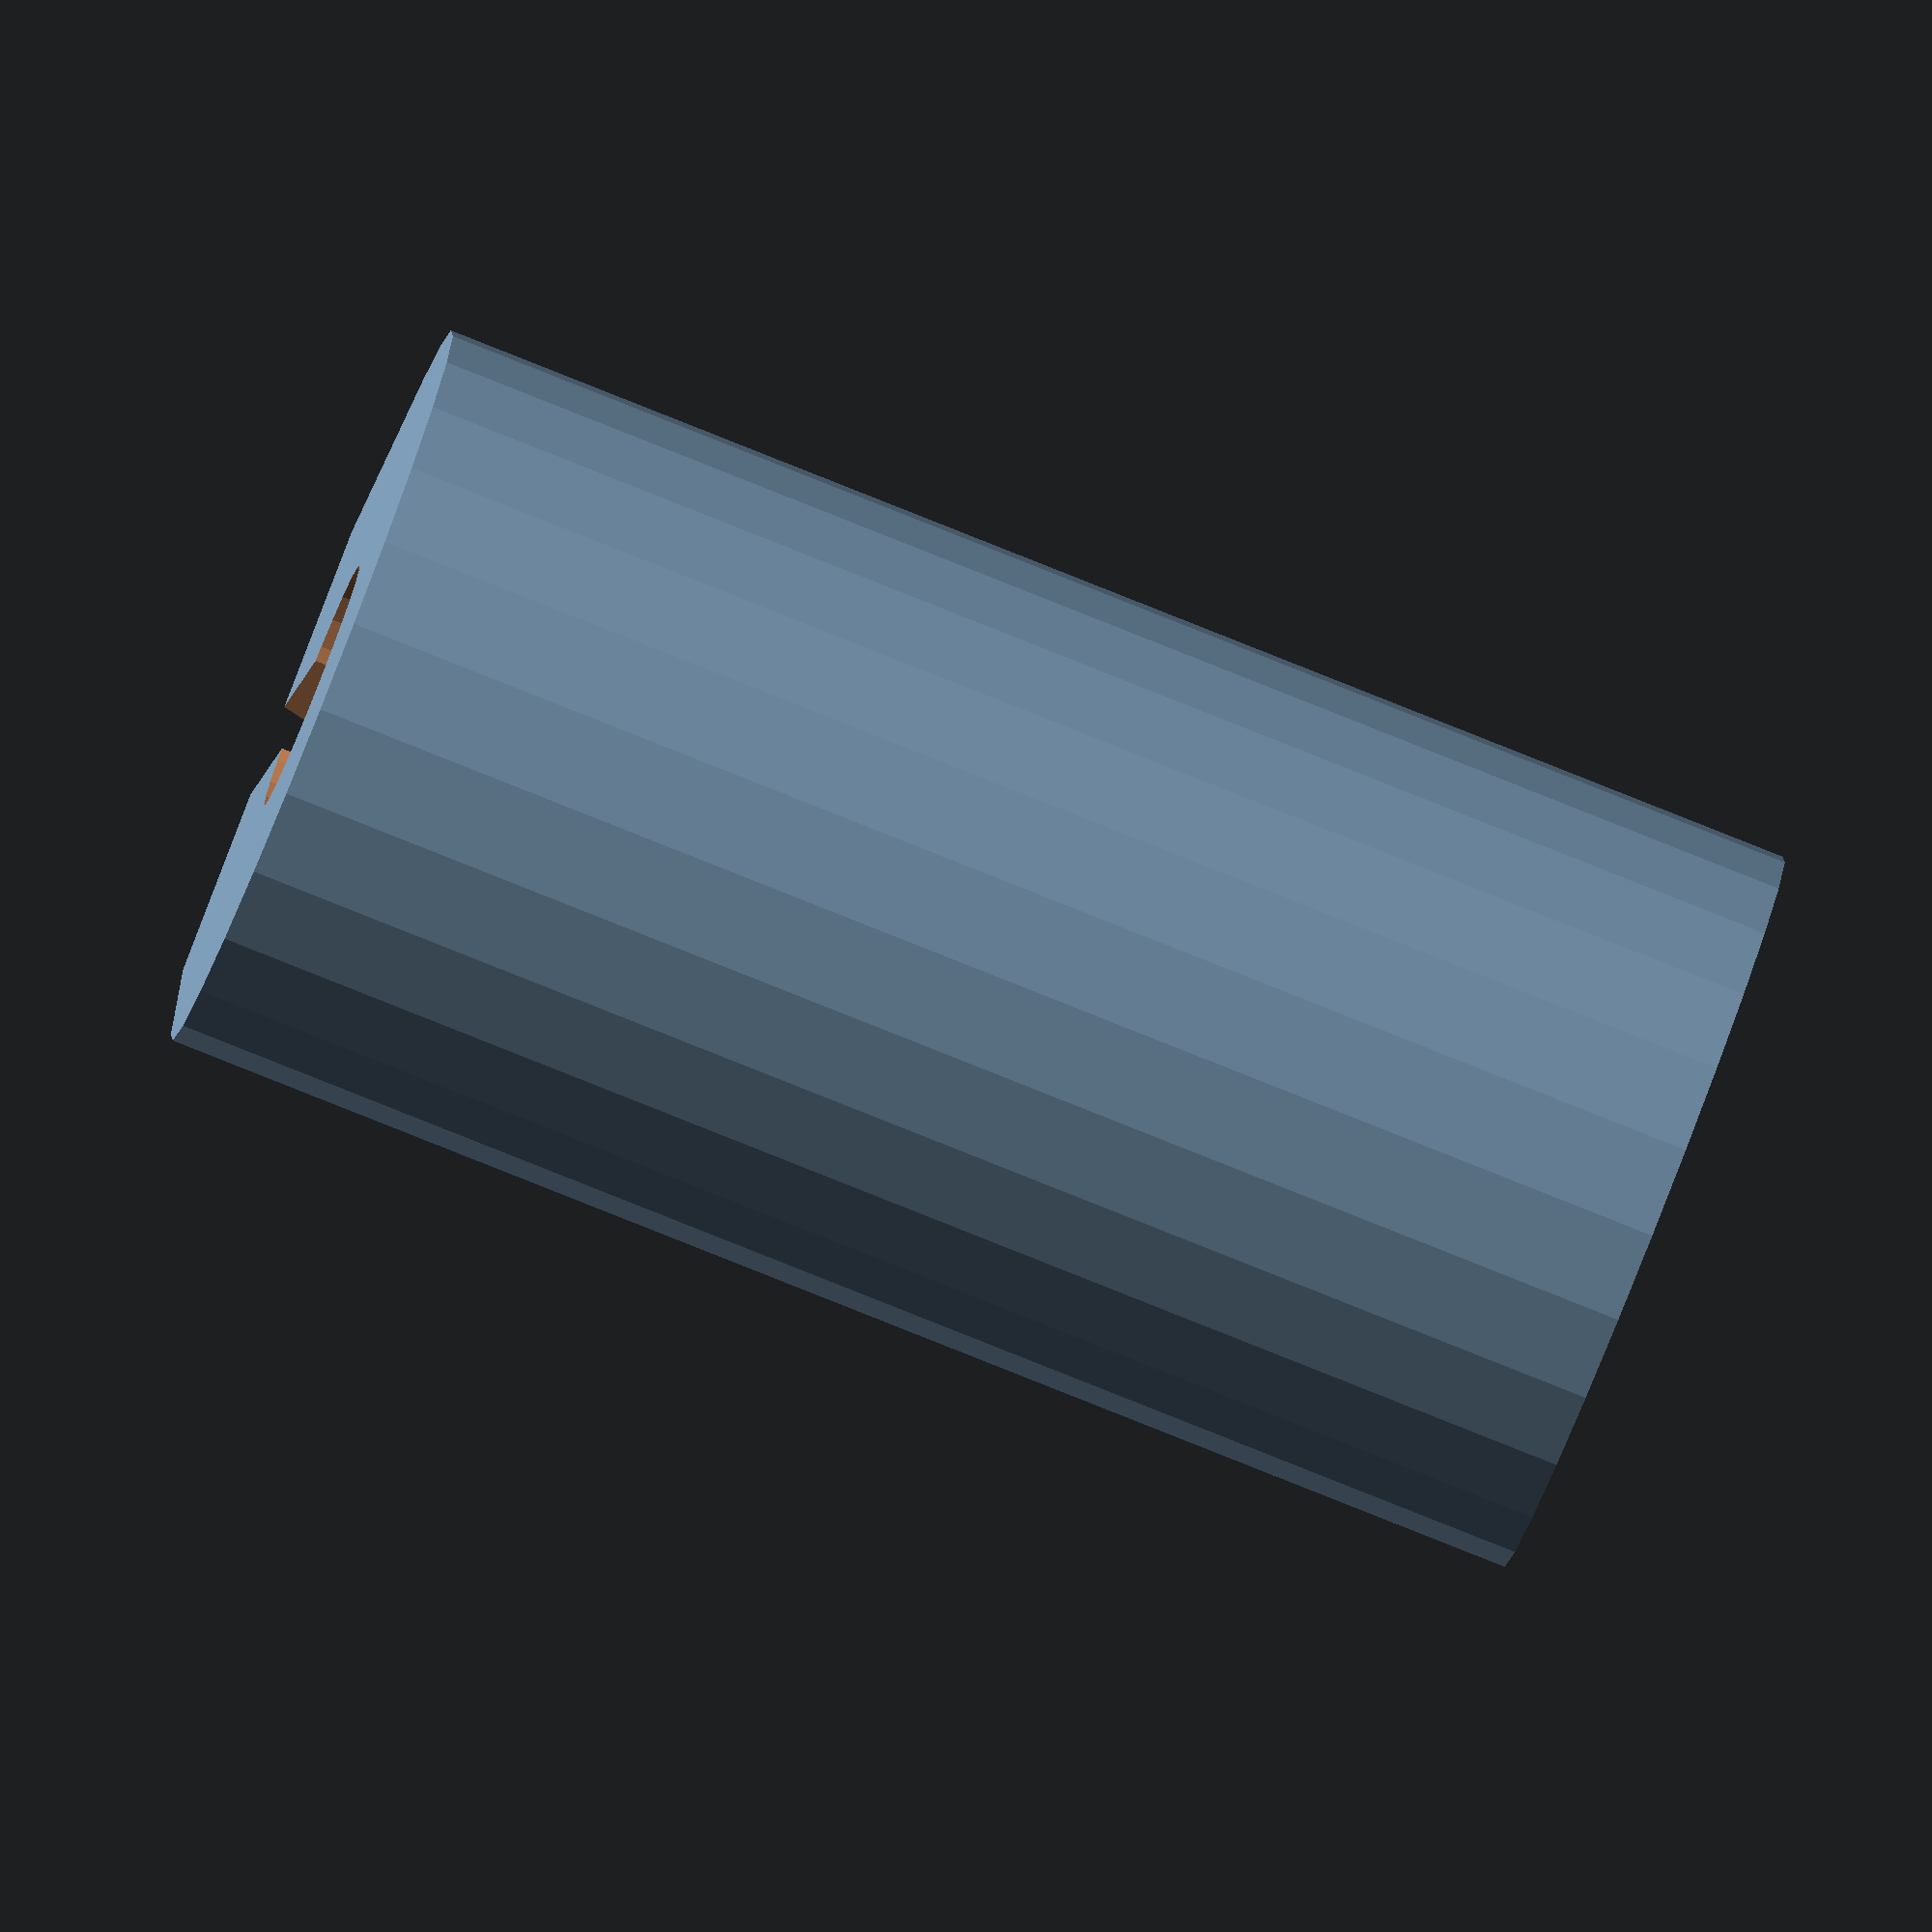
<openscad>
external_diam=16;
top_diam=5.4;
bottom_diam=5.4;
holder=9;
height=30;
M3_nut_head=7;
M3_nut_screw=6.6;
distance_btw_holes=15;

/** /
$fa=1;
$fs=.5;
/**/

module angle_cube(size, side=3)
{
	minkowski()
	{
		cube([size[0]-side, size[1]-side, size[2]/2], center=true);
		rotate([0, 0, 45]) cube([side/1.4,side/1.428718,size[2]/2], true);
	}
}

module coupler()
{
	difference()
	{
		union()
		{
			hull()
			{
				cylinder(r=external_diam/2, h=height, center=true);
				translate([external_diam/2, 0, 0]) rotate([90, 0, 0]) angle_cube([holder, height, 10], 8);
			}
		}
		union()
		{
			translate([external_diam/2, 0, 0]) cube([holder+external_diam/2, 2, height+.1], true);
			translate([0, 0, -height/4]) cylinder(r=bottom_diam/2, h=height/2+.1, $fn=25,center=true);
			translate([0, 0, height/4]) cylinder(r=top_diam/2, h=height/2+.1, $fn=25,center=true);
			for(i=[-1,1])
			{
				translate([external_diam/2+holder/2-M3_nut_head/2-2, 0, i*distance_btw_holes/2]) rotate([90, 0, 0]) rotate([0, 0, 90]) cylinder(r=2, h=10.1, $fn=25,center=true);
				translate([external_diam/2+holder/2-M3_nut_head/2-2, holder/2+4, i*distance_btw_holes/2]) rotate([90, 0, 0]) rotate([0, 0, 90]) cylinder(r=M3_nut_screw/2, h=10, $fn=6, center=true);
				translate([external_diam/2+holder/2-M3_nut_head/2-2, -holder/2-4, i*distance_btw_holes/2]) rotate([90, 0, 0]) rotate([0, 0, 90]) cylinder(r=M3_nut_head/2, h=10, $fn=25,center=true);
			}
		}
	}
}


coupler();

*round_cone();
module round_cone(d1=10, d2=4, h=12)
{
	hull()
	{
		sphere(r=d2/2);
		translate([0, 0, d2/2]) cylinder(r1=d2/2, r2=d1/2, h=h-d2/2);
	}
}

</openscad>
<views>
elev=83.2 azim=287.3 roll=248.3 proj=o view=solid
</views>
